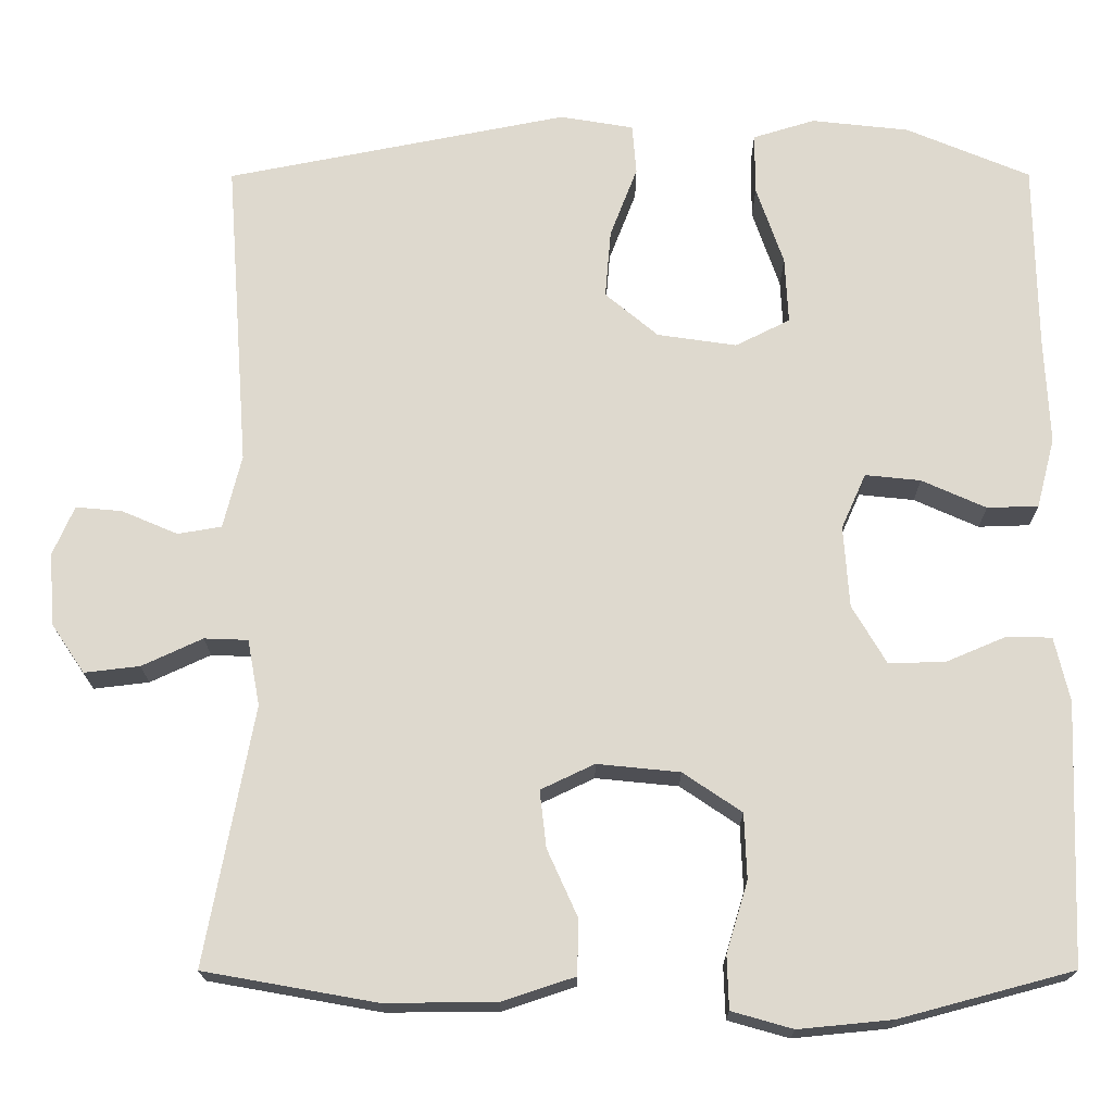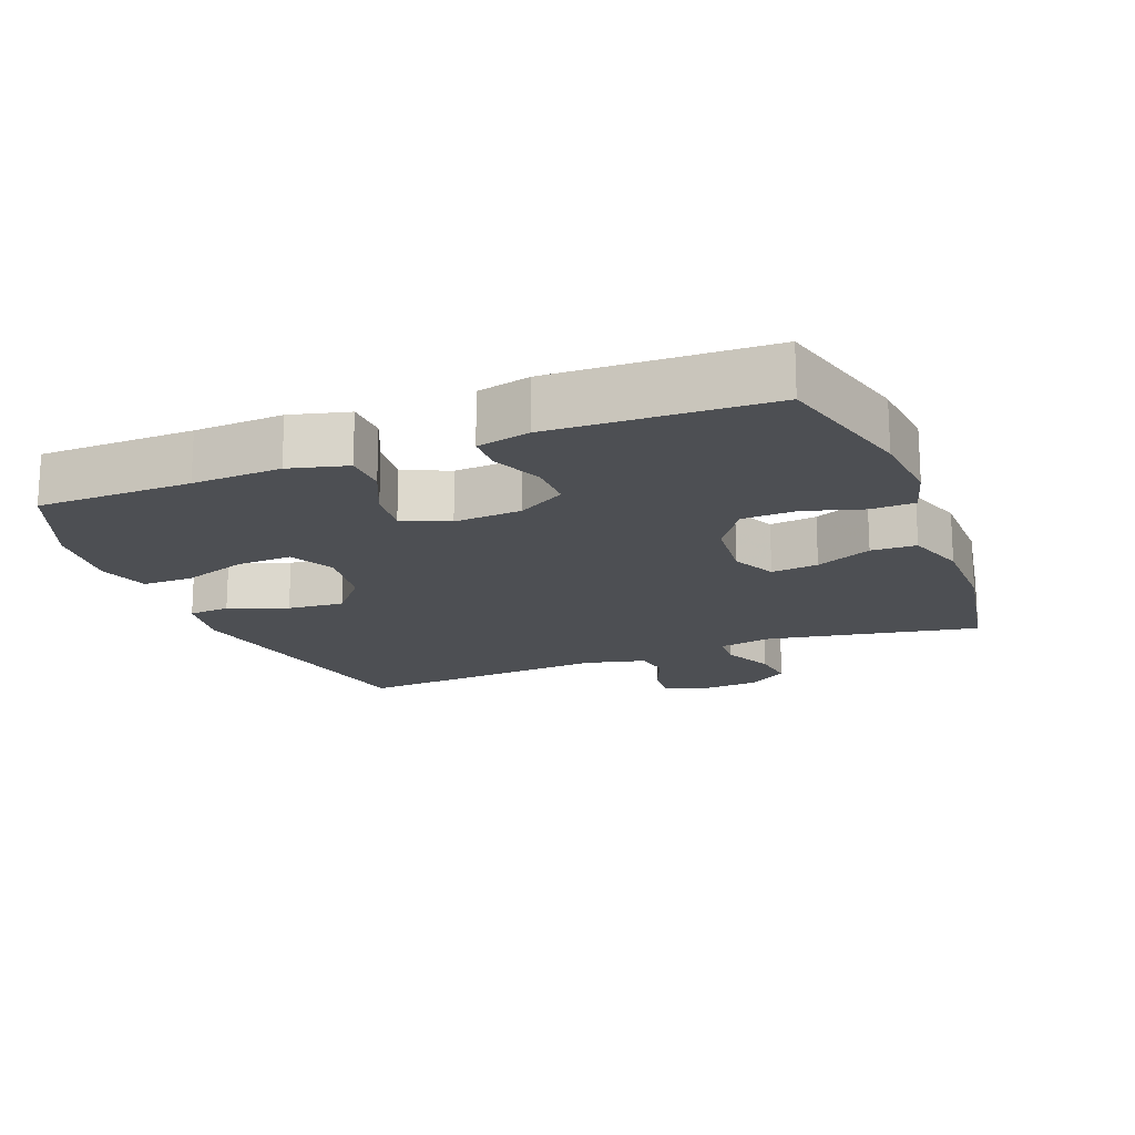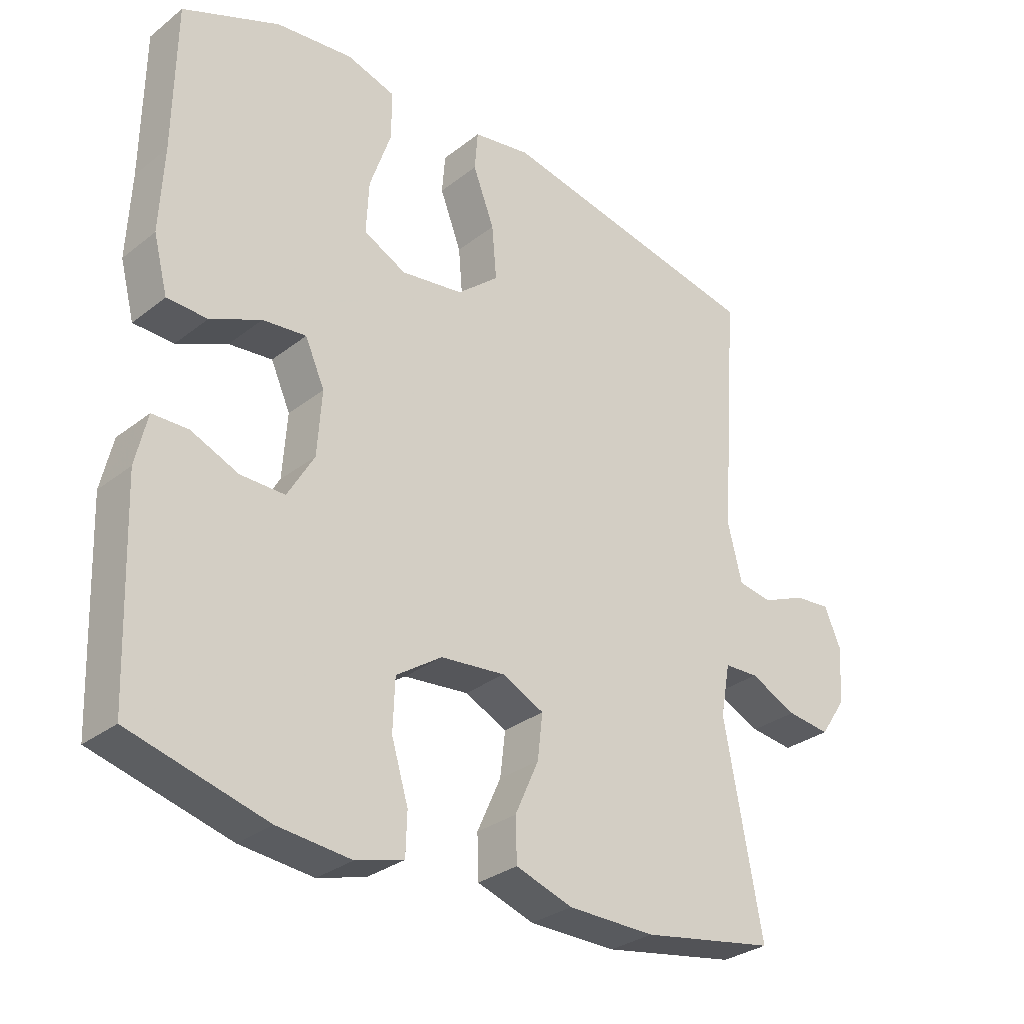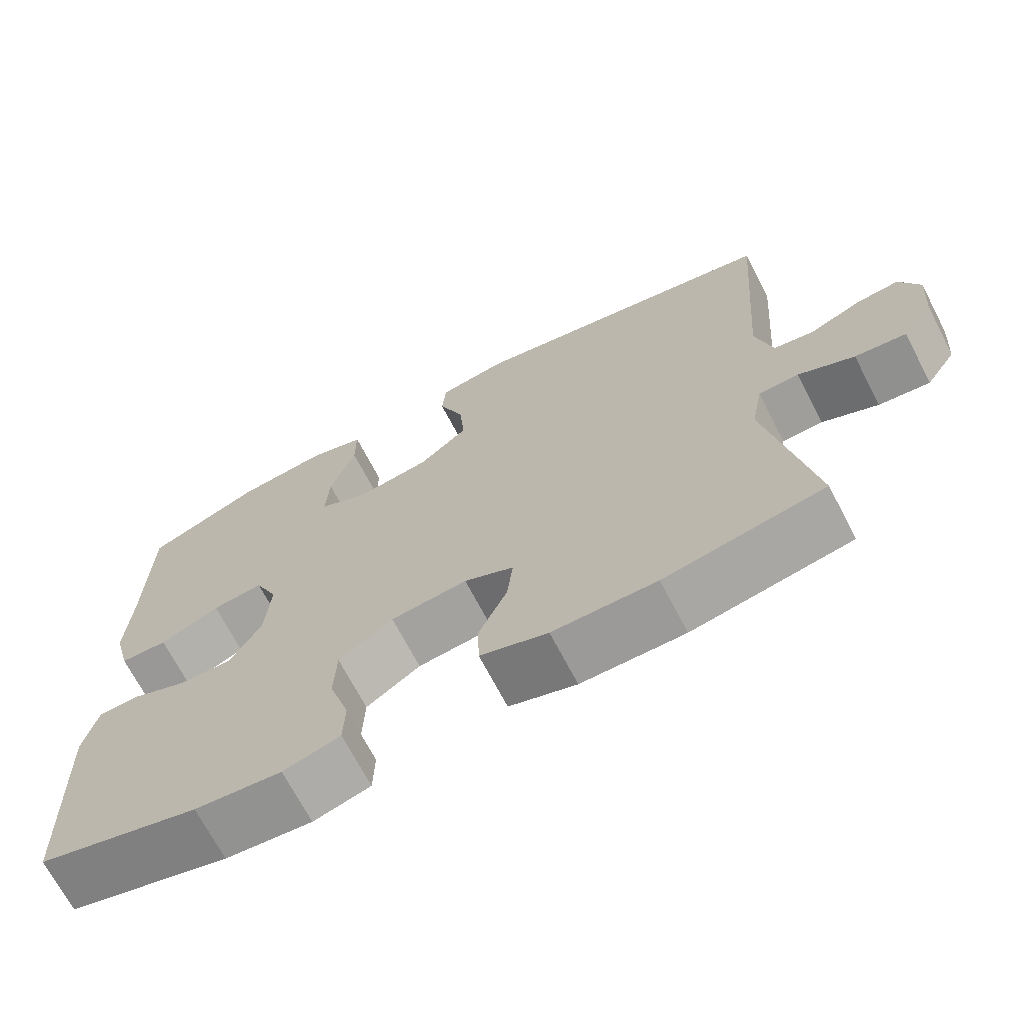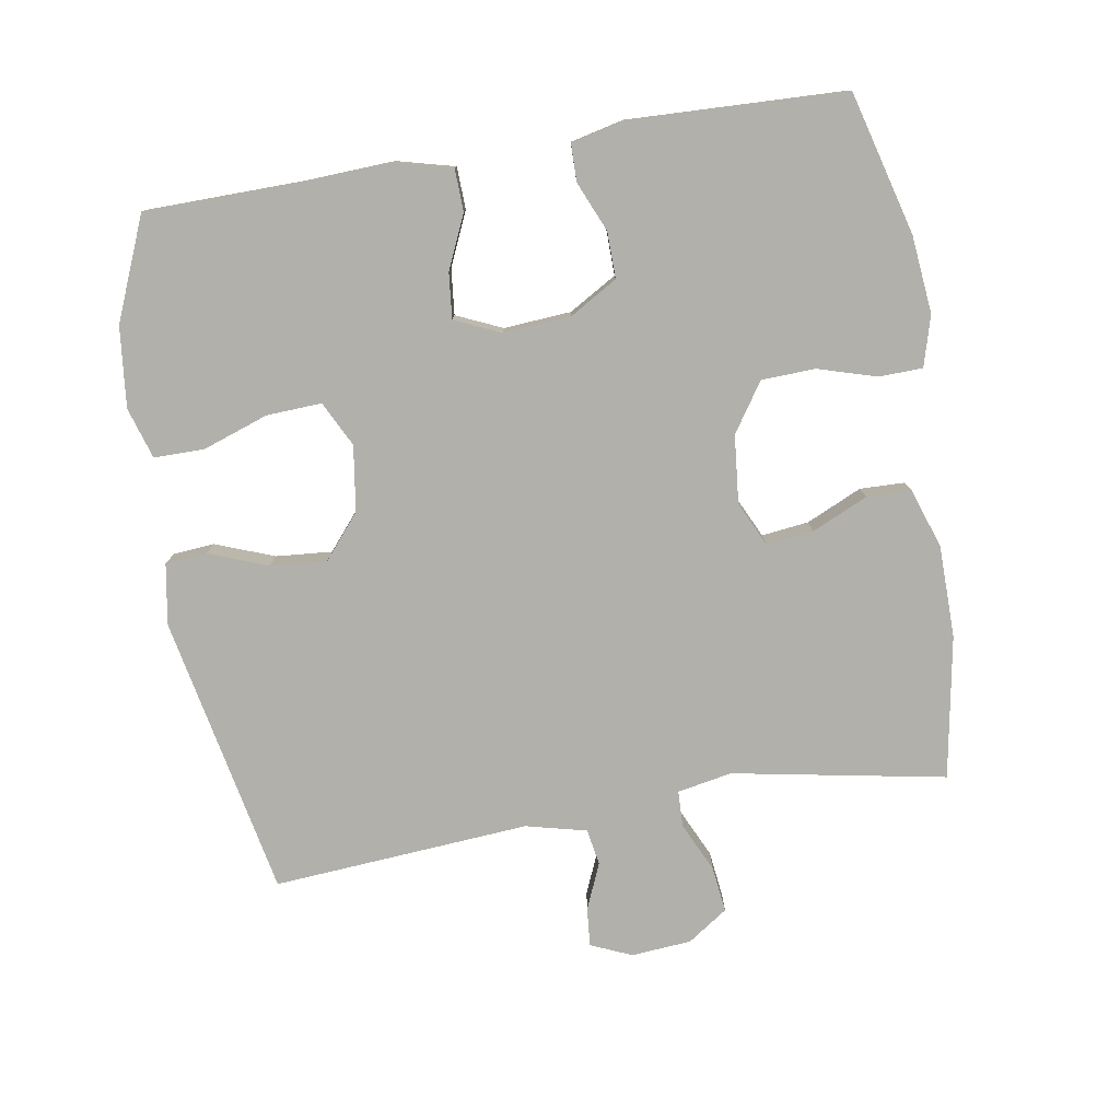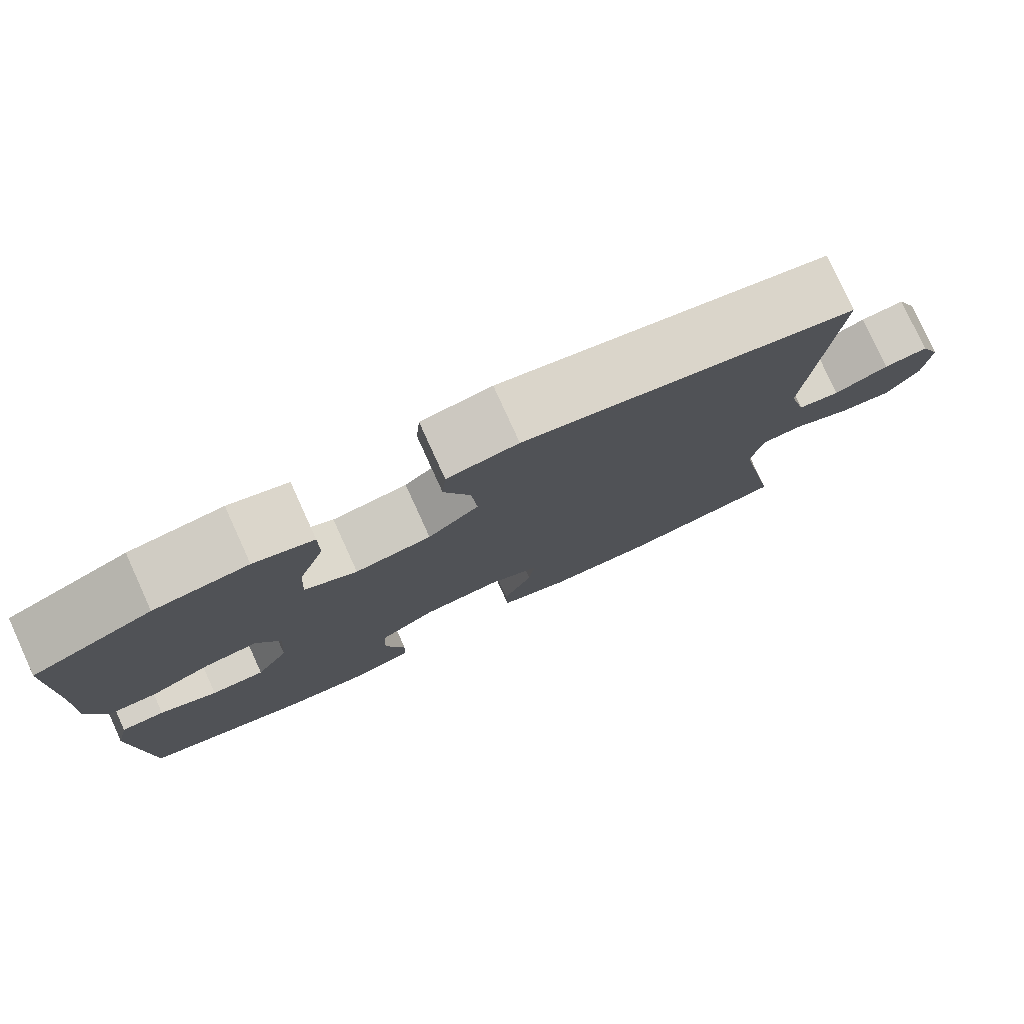
<metadata>
{"format":"obj","ext":"obj","renderer":"f3d","projection":"perspective","resolution":1024,"background":"white","views":[{"elev":-18.5,"azim":0.2,"up":"+Z"},{"elev":-17.5,"azim":111.4,"up":"+Y"},{"elev":-30.4,"azim":138.2,"up":"+Z"},{"elev":-69.6,"azim":-152.5,"up":"+Z"},{"elev":-78.5,"azim":99.5,"up":"+Y"},{"elev":79.1,"azim":155.5,"up":"+Z"}]}
</metadata>
<code>
v -0.5 0.07 -0.5
v -0.442 0.07 -0.188
v -0.457 0.07 -0.108
v -0.51 0.07 -0.106
v -0.583 0.07 -0.14
v -0.65 0.07 -0.148
v -0.69 0.07 -0.089
v -0.697 0.07 -0.001
v -0.671 0.07 0.059
v -0.615 0.07 0.054
v -0.547 0.07 0.025
v -0.494 0.07 0.034
v -0.472 0.07 0.123
v -0.5 0.07 0.5
v -0.086 0.07 0.582
v 0.003 0.07 0.567
v 0.008 0.07 0.506
v -0.025 0.07 0.42
v -0.032 0.07 0.337
v 0.032 0.07 0.283
v 0.128 0.07 0.269
v 0.194 0.07 0.302
v 0.19 0.07 0.383
v 0.157 0.07 0.479
v 0.157 0.07 0.553
v 0.232 0.07 0.576
v 0.35 0.07 0.563
v 0.5 0.07 0.5
v 0.503 0.07 0.274
v 0.509 0.07 0.144
v 0.487 0.07 0.059
v 0.425 0.07 0.057
v 0.347 0.07 0.092
v 0.28 0.07 0.099
v 0.25 0.07 0.032
v 0.257 0.07 -0.067
v 0.298 0.07 -0.137
v 0.366 0.07 -0.136
v 0.439 0.07 -0.105
v 0.494 0.07 -0.106
v 0.512 0.07 -0.184
v 0.5 0.07 -0.5
v 0.29 0.07 -0.556
v 0.177 0.07 -0.567
v 0.103 0.07 -0.546
v 0.101 0.07 -0.482
v 0.127 0.07 -0.396
v 0.124 0.07 -0.317
v 0.053 0.07 -0.269
v -0.047 0.07 -0.259
v -0.112 0.07 -0.29
v -0.104 0.07 -0.359
v -0.067 0.07 -0.441
v -0.069 0.07 -0.507
v -0.157 0.07 -0.536
v -0.292 0.07 -0.537
v -0.5 0 -0.5
v -0.442 0 -0.188
v -0.457 0 -0.108
v -0.51 0 -0.106
v -0.583 0 -0.14
v -0.65 0 -0.148
v -0.69 0 -0.089
v -0.697 0 -0.001
v -0.671 0 0.059
v -0.615 0 0.054
v -0.547 0 0.025
v -0.494 0 0.034
v -0.472 0 0.123
v -0.5 0 0.5
v -0.086 0 0.582
v 0.003 0 0.567
v 0.008 0 0.506
v -0.025 0 0.42
v -0.032 0 0.337
v 0.032 0 0.283
v 0.128 0 0.269
v 0.194 0 0.302
v 0.19 0 0.383
v 0.157 0 0.479
v 0.157 0 0.553
v 0.232 0 0.576
v 0.35 0 0.563
v 0.5 0 0.5
v 0.503 0 0.274
v 0.509 0 0.144
v 0.487 0 0.059
v 0.425 0 0.057
v 0.347 0 0.092
v 0.28 0 0.099
v 0.25 0 0.032
v 0.257 0 -0.067
v 0.298 0 -0.137
v 0.366 0 -0.136
v 0.439 0 -0.105
v 0.494 0 -0.106
v 0.512 0 -0.184
v 0.5 0 -0.5
v 0.29 0 -0.556
v 0.177 0 -0.567
v 0.103 0 -0.546
v 0.101 0 -0.482
v 0.127 0 -0.396
v 0.124 0 -0.317
v 0.053 0 -0.269
v -0.047 0 -0.259
v -0.112 0 -0.29
v -0.104 0 -0.359
v -0.067 0 -0.441
v -0.069 0 -0.507
v -0.157 0 -0.536
v -0.292 0 -0.537
f 56 1 2
f 55 56 2
f 54 55 2
f 53 54 2
f 52 53 2
f 51 52 2 3
f 50 51 3
f 49 50 3
f 45 46 47
f 44 45 47
f 43 44 47
f 42 43 47
f 41 42 47
f 40 41 47
f 39 40 47
f 38 39 47
f 37 38 47 48
f 36 37 48 49
f 31 32 33
f 30 31 33
f 29 30 33
f 28 29 33
f 27 28 33
f 26 27 33
f 25 26 33
f 24 25 33
f 23 24 33
f 22 23 33 34
f 21 22 34 35
f 16 17 18
f 15 16 18
f 14 15 18
f 13 14 18
f 12 13 18 19
f 9 10 11
f 8 9 11
f 7 8 11
f 6 7 11
f 5 6 11
f 4 5 11
f 3 4 11 12
f 49 3 12
f 36 49 12
f 35 36 12
f 21 35 12
f 20 21 12
f 12 19 20
f 58 57 112
f 58 112 111
f 58 111 110
f 58 110 109
f 58 109 108
f 59 58 108 107
f 59 107 106
f 59 106 105
f 103 102 101
f 103 101 100
f 103 100 99
f 103 99 98
f 103 98 97
f 103 97 96
f 103 96 95
f 103 95 94
f 104 103 94 93
f 105 104 93 92
f 89 88 87
f 89 87 86
f 89 86 85
f 89 85 84
f 89 84 83
f 89 83 82
f 89 82 81
f 89 81 80
f 89 80 79
f 90 89 79 78
f 91 90 78 77
f 74 73 72
f 74 72 71
f 74 71 70
f 74 70 69
f 75 74 69 68
f 67 66 65
f 67 65 64
f 67 64 63
f 67 63 62
f 67 62 61
f 67 61 60
f 68 67 60 59
f 68 59 105
f 68 105 92
f 68 92 91
f 68 91 77
f 68 77 76
f 76 75 68
f 1 57 58 2
f 2 58 59 3
f 3 59 60 4
f 4 60 61 5
f 5 61 62 6
f 6 62 63 7
f 7 63 64 8
f 8 64 65 9
f 9 65 66 10
f 10 66 67 11
f 11 67 68 12
f 12 68 69 13
f 13 69 70 14
f 14 70 71 15
f 15 71 72 16
f 16 72 73 17
f 17 73 74 18
f 18 74 75 19
f 19 75 76 20
f 20 76 77 21
f 21 77 78 22
f 22 78 79 23
f 23 79 80 24
f 24 80 81 25
f 25 81 82 26
f 26 82 83 27
f 27 83 84 28
f 28 84 85 29
f 29 85 86 30
f 30 86 87 31
f 31 87 88 32
f 32 88 89 33
f 33 89 90 34
f 34 90 91 35
f 35 91 92 36
f 36 92 93 37
f 37 93 94 38
f 38 94 95 39
f 39 95 96 40
f 40 96 97 41
f 41 97 98 42
f 42 98 99 43
f 43 99 100 44
f 44 100 101 45
f 45 101 102 46
f 46 102 103 47
f 47 103 104 48
f 48 104 105 49
f 49 105 106 50
f 50 106 107 51
f 51 107 108 52
f 52 108 109 53
f 53 109 110 54
f 54 110 111 55
f 55 111 112 56
f 56 112 57 1

</code>
